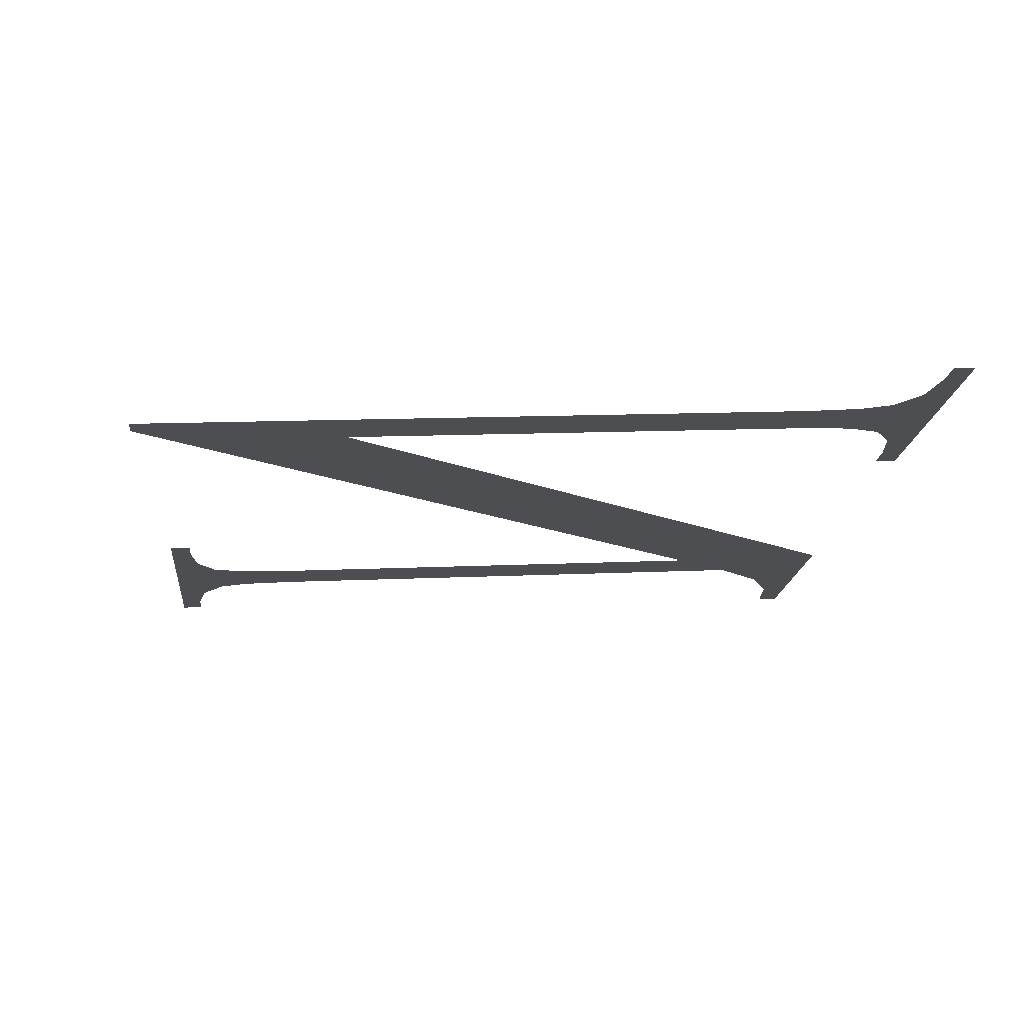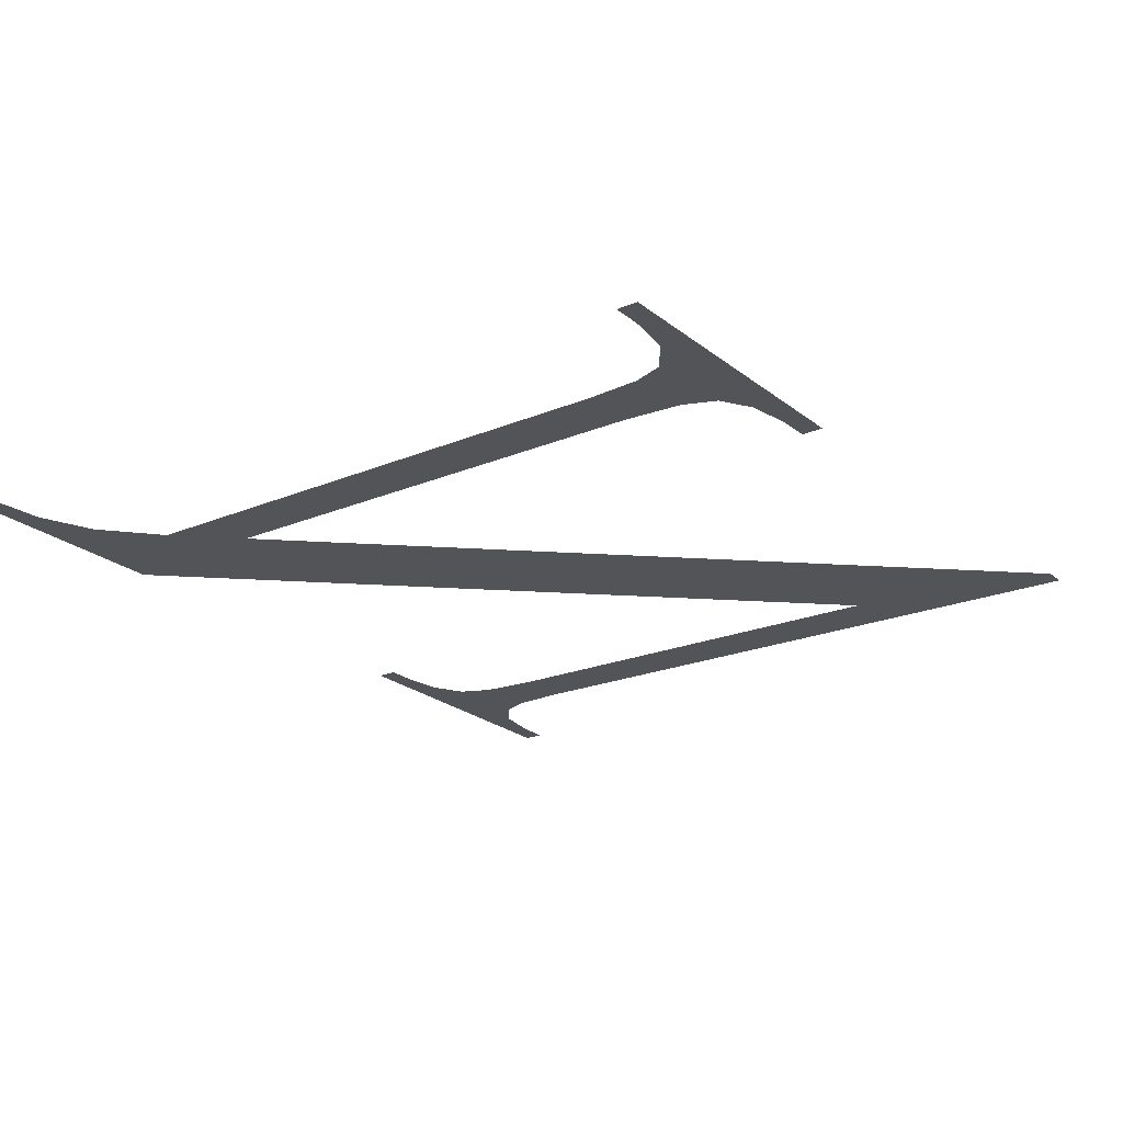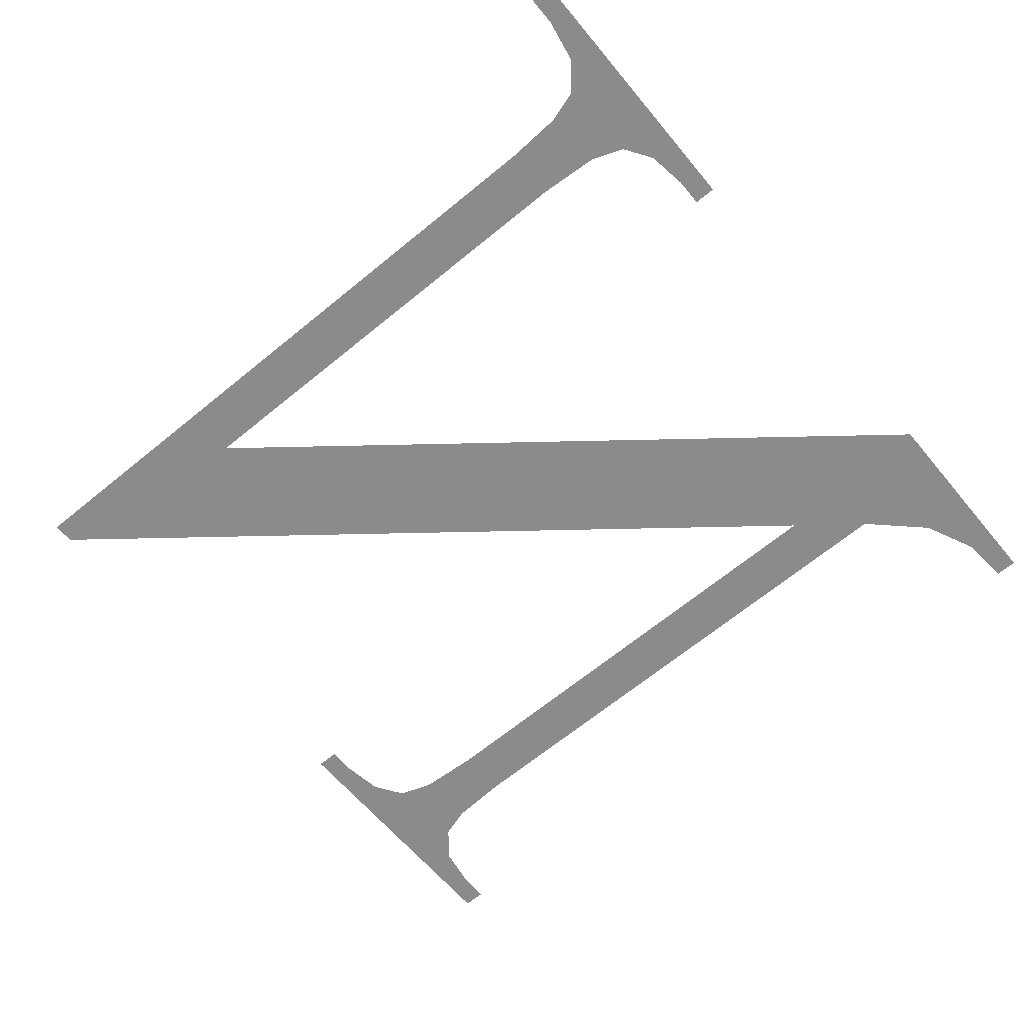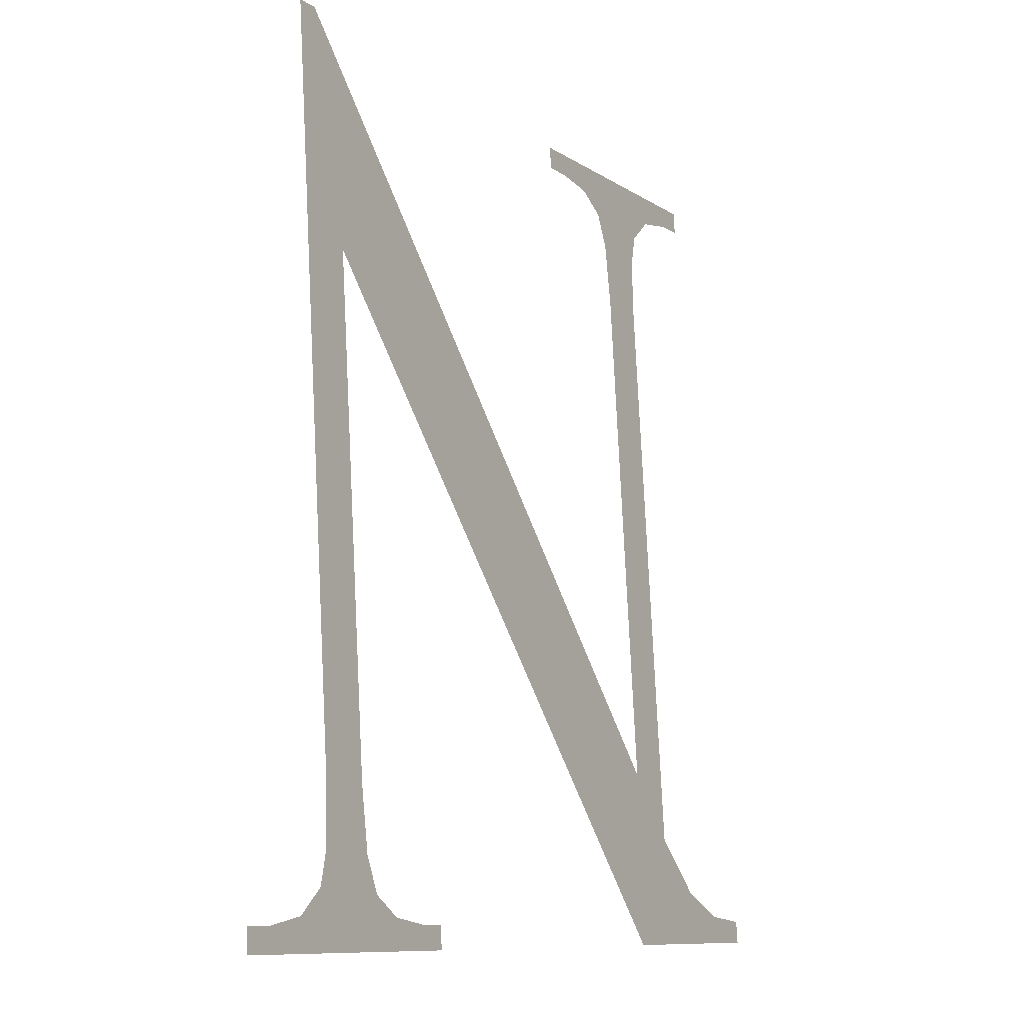
<metadata>
{"format":"obj","ext":"obj","renderer":"f3d","projection":"perspective","resolution":1024,"background":"white","views":[{"elev":-17.3,"azim":84.4,"up":"+Y"},{"elev":-24.8,"azim":-51.3,"up":"+Y"},{"elev":-61.7,"azim":129.3,"up":"+Y"},{"elev":-9.3,"azim":120.5,"up":"+Z"}]}
</metadata>
<code>
o mesh98/mesh98-geometry#mesh98-geometry
v 0.5736 0.06556 -0.1053
v 0.5715 0.06555 -0.1051
v 0.5715 0.06556 -0.1053
v 0.572 0.06555 -0.105
v 0.5725 0.06553 -0.1048
v 0.573 0.0655 -0.1043
v 0.573 0.06521 -0.09899
v 0.5735 0.06547 -0.1037
v 0.5785 0.06513 -0.09754
v 0.5735 0.06521 -0.09899
v 0.5782 0.06524 -0.09957
v 0.5735 0.06518 -0.09842
v 0.5787 0.06549 -0.104
v 0.5736 0.06516 -0.09811
v 0.5788 0.06552 -0.1045
v 0.5787 0.06513 -0.09754
v 0.573 0.06518 -0.09846
v 0.5782 0.06549 -0.104
v 0.5739 0.06515 -0.09793
v 0.5789 0.06553 -0.1048
v 0.5729 0.06516 -0.09817
v 0.5782 0.06552 -0.1045
v 0.5746 0.06514 -0.09767
v 0.5791 0.06554 -0.105
v 0.5726 0.06515 -0.09795
v 0.5743 0.06515 -0.09787
v 0.5781 0.06553 -0.1048
v 0.5722 0.06515 -0.09787
v 0.5746 0.06515 -0.09787
v 0.5798 0.06556 -0.1053
v 0.5719 0.06514 -0.09767
v 0.5778 0.06555 -0.105
v 0.5795 0.06555 -0.1051
v 0.5719 0.06515 -0.09787
v 0.5774 0.06555 -0.1051
v 0.5798 0.06555 -0.1051
v 0.5772 0.06555 -0.1051
v 0.5772 0.06556 -0.1053
f 1 2 3
f 2 1 4
f 3 2 1
f 4 1 2
f 4 1 5
f 5 1 4
f 5 1 6
f 6 1 5
f 6 1 7
f 7 1 6
f 7 1 8
f 8 1 7
f 8 1 9
f 9 1 8
f 10 7 8
f 8 7 10
f 9 1 11
f 11 1 9
f 12 7 10
f 10 7 12
f 11 13 9
f 9 13 11
f 14 7 12
f 12 7 14
f 11 15 13
f 13 15 11
f 16 9 13
f 13 9 16
f 14 17 7
f 7 17 14
f 18 15 11
f 11 15 18
f 19 17 14
f 14 17 19
f 18 20 15
f 15 20 18
f 19 21 17
f 17 21 19
f 22 20 18
f 18 20 22
f 23 21 19
f 19 21 23
f 22 24 20
f 20 24 22
f 23 25 21
f 21 25 23
f 23 19 26
f 26 19 23
f 27 24 22
f 22 24 27
f 23 28 25
f 25 28 23
f 23 26 29
f 29 26 23
f 27 30 24
f 24 30 27
f 31 28 23
f 23 28 31
f 32 30 27
f 27 30 32
f 24 30 33
f 33 30 24
f 28 31 34
f 34 31 28
f 35 30 32
f 32 30 35
f 33 30 36
f 36 30 33
f 37 30 35
f 35 30 37
f 30 37 38
f 38 37 30

</code>
